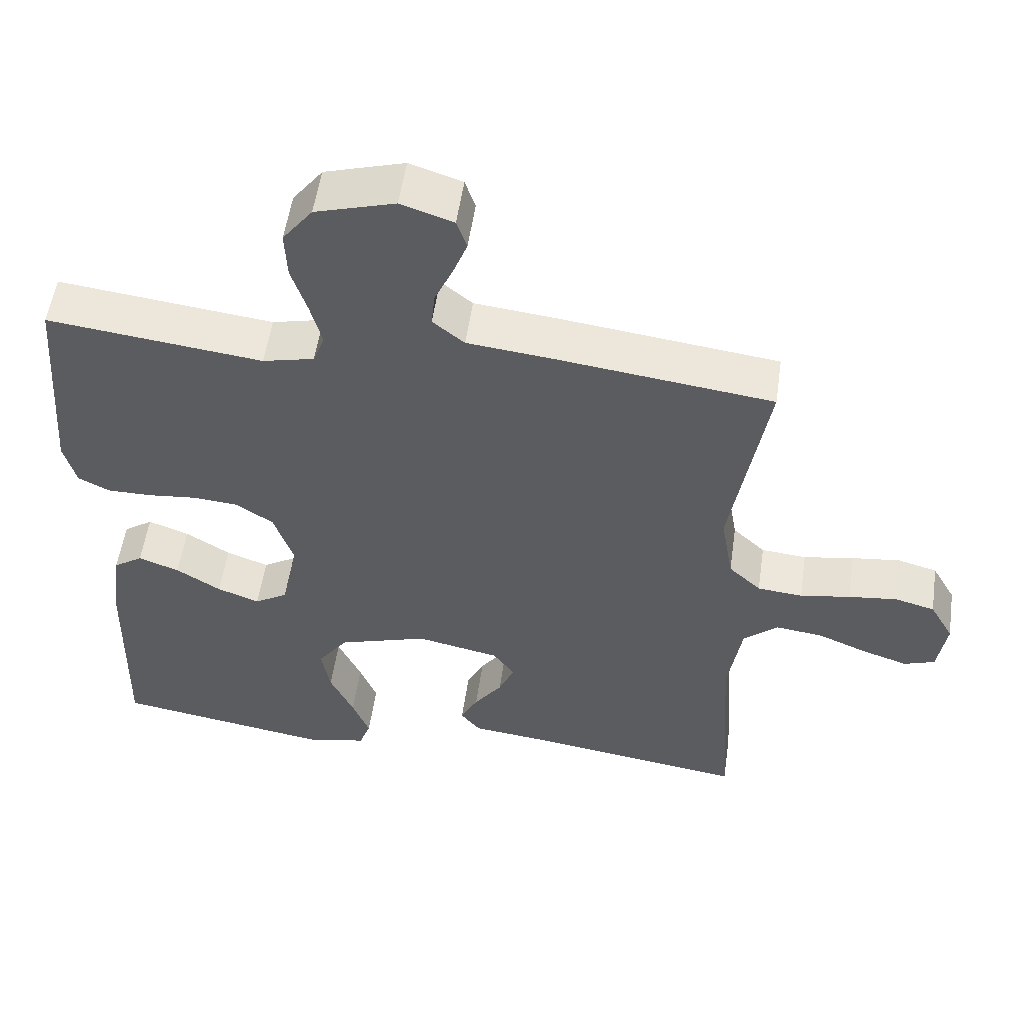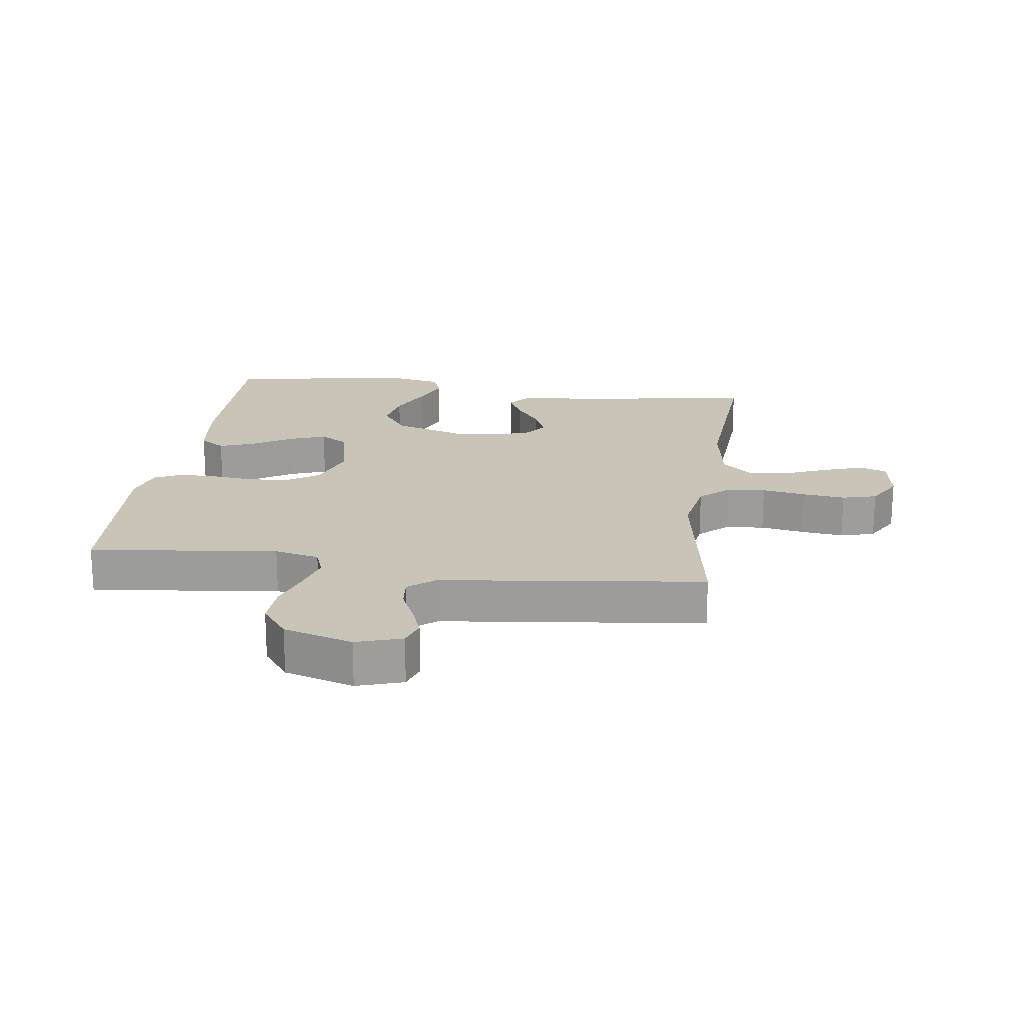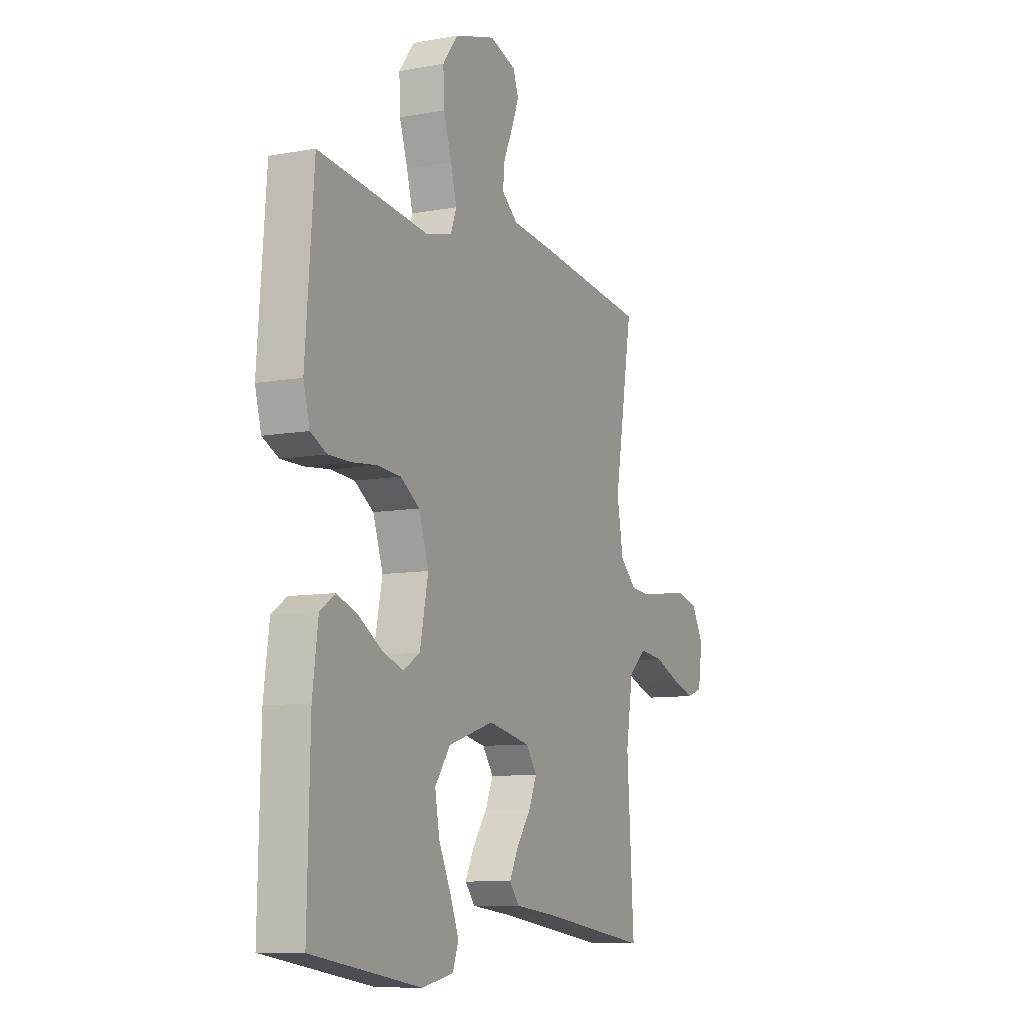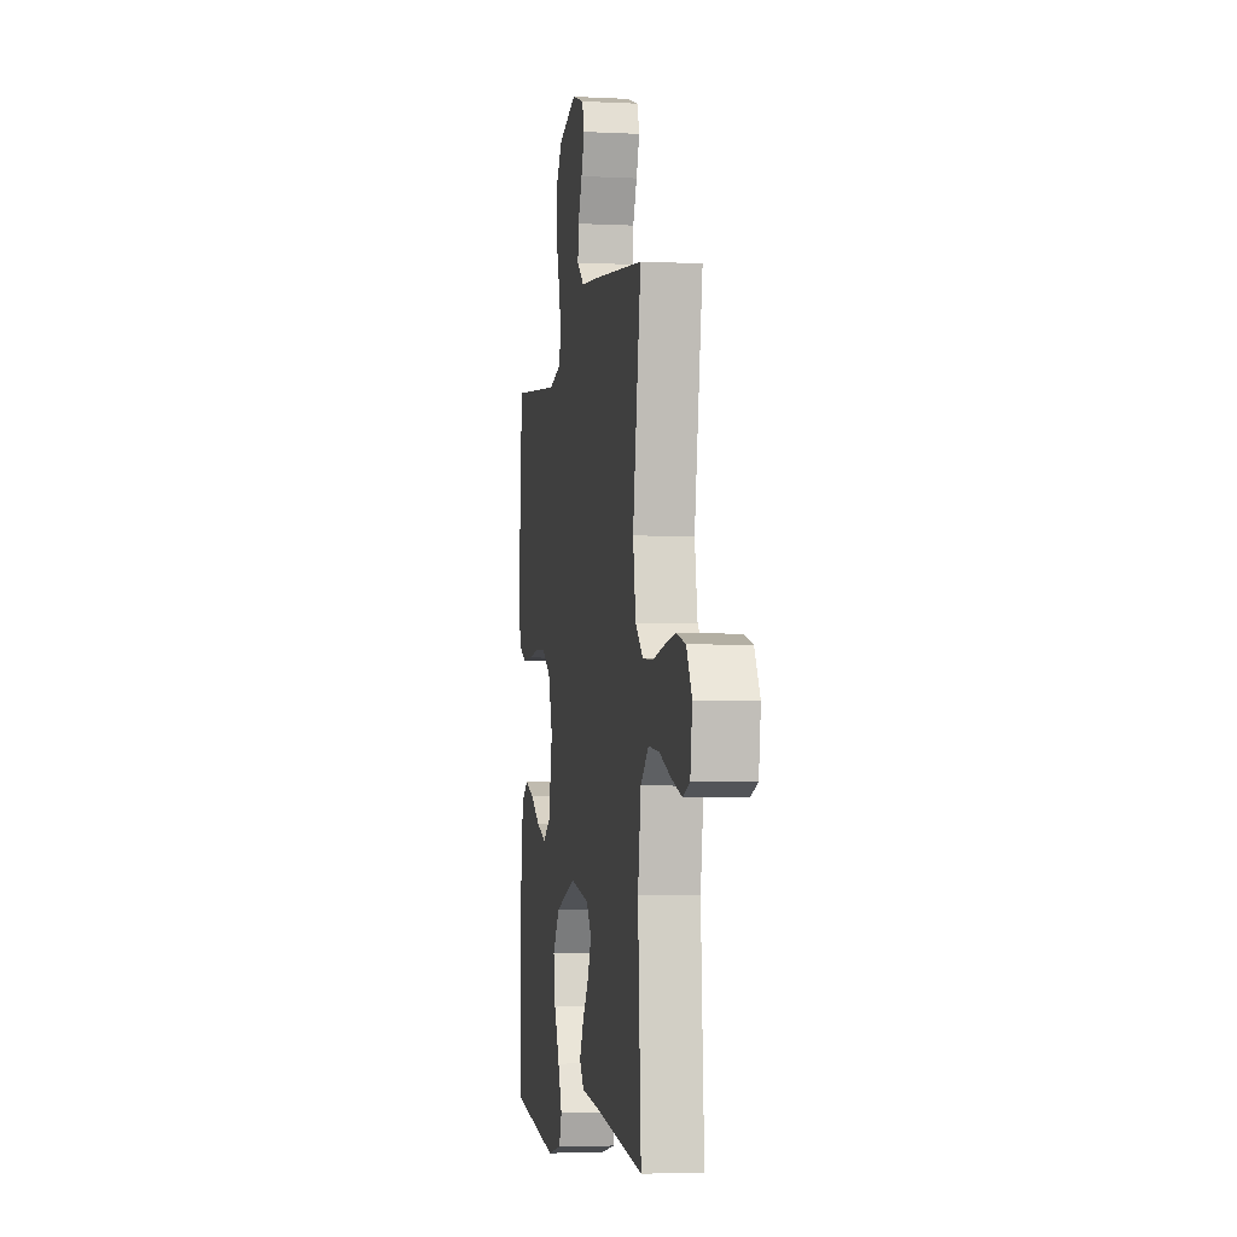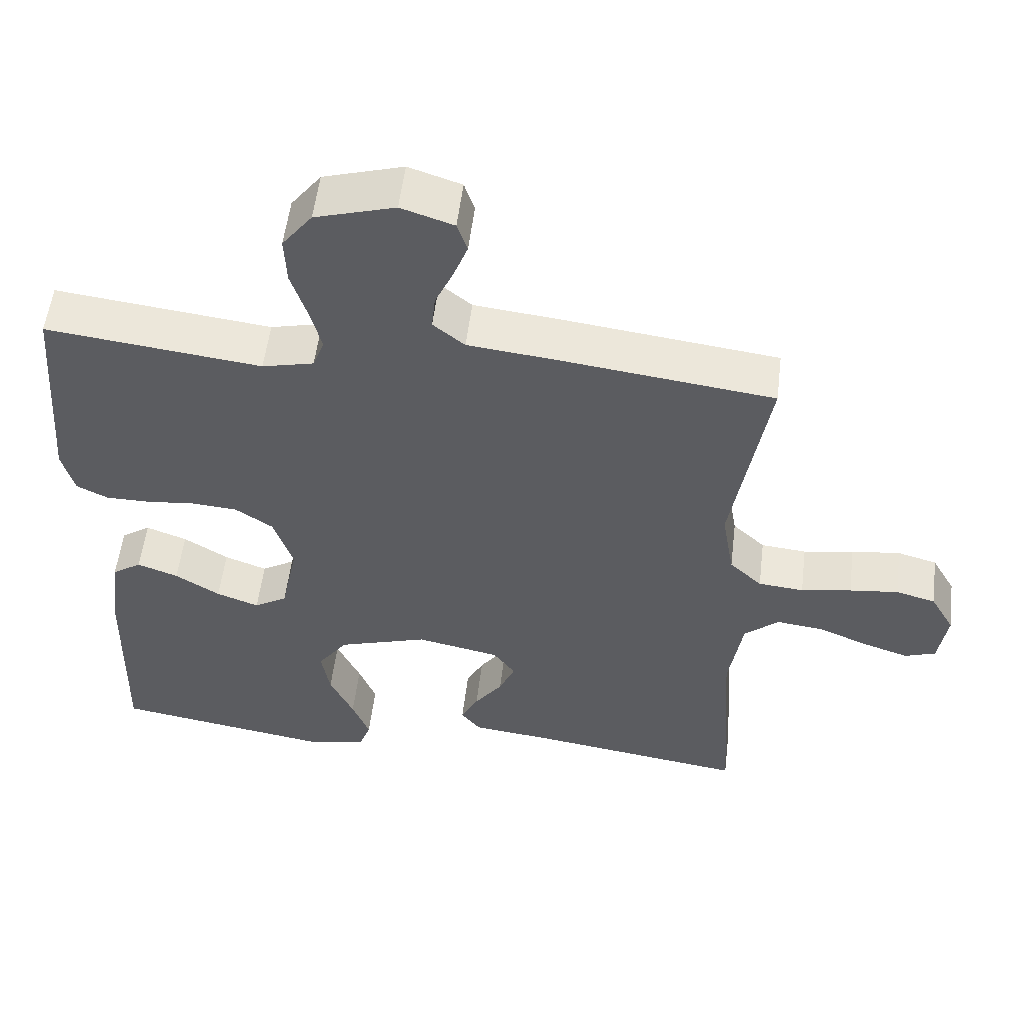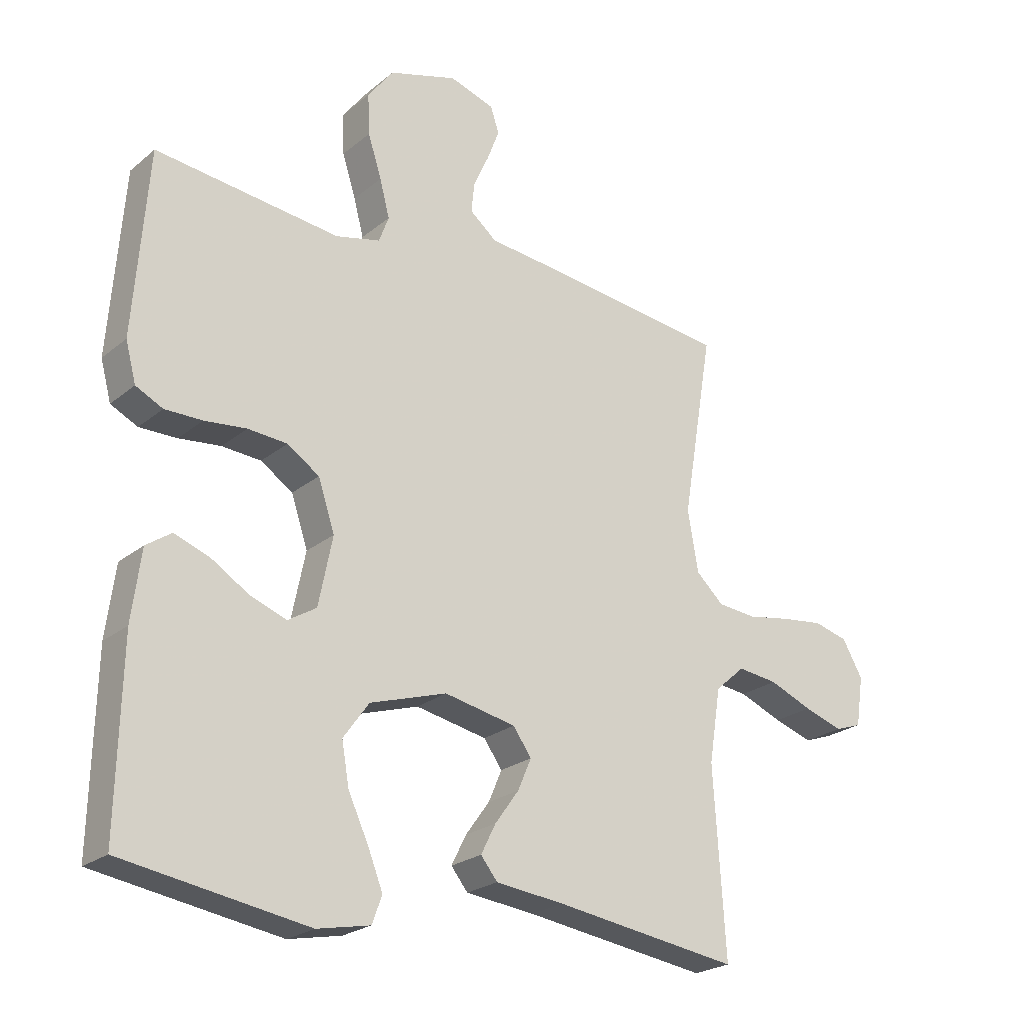
<metadata>
{"format":"obj","ext":"obj","renderer":"f3d","projection":"perspective","resolution":1024,"background":"white","views":[{"elev":54.2,"azim":8.2,"up":"+Z"},{"elev":19.9,"azim":8.0,"up":"+Y"},{"elev":-9.1,"azim":-64.1,"up":"+Z"},{"elev":-4.2,"azim":80.6,"up":"+Z"},{"elev":54.5,"azim":6.9,"up":"+Z"},{"elev":-23.2,"azim":-36.4,"up":"+Z"}]}
</metadata>
<code>
v 0.5 0.07 -0.5
v 0.2 0.07 -0.456
v 0.088 0.07 -0.443
v 0.061 0.07 -0.409
v 0.085 0.07 -0.361
v 0.124 0.07 -0.307
v 0.146 0.07 -0.256
v 0.116 0.07 -0.214
v 0 0.07 -0.19
v -0.125 0.07 -0.229
v -0.167 0.07 -0.287
v -0.155 0.07 -0.356
v -0.122 0.07 -0.427
v -0.098 0.07 -0.488
v -0.114 0.07 -0.532
v -0.2 0.07 -0.549
v -0.5 0.07 -0.5
v -0.493 0.07 -0.2
v -0.478 0.07 -0.086
v -0.437 0.07 -0.058
v -0.38 0.07 -0.079
v -0.318 0.07 -0.118
v -0.259 0.07 -0.14
v -0.213 0.07 -0.112
v -0.19 0.07 0
v -0.217 0.07 0.081
v -0.269 0.07 0.116
v -0.333 0.07 0.121
v -0.401 0.07 0.114
v -0.462 0.07 0.114
v -0.506 0.07 0.136
v -0.523 0.07 0.2
v -0.5 0.07 0.5
v -0.2 0.07 0.464
v -0.128 0.07 0.481
v -0.112 0.07 0.524
v -0.128 0.07 0.585
v -0.15 0.07 0.654
v -0.153 0.07 0.721
v -0.111 0.07 0.776
v 0 0.07 0.809
v 0.073 0.07 0.785
v 0.087 0.07 0.743
v 0.067 0.07 0.691
v 0.042 0.07 0.636
v 0.037 0.07 0.587
v 0.081 0.07 0.551
v 0.2 0.07 0.538
v 0.5 0.07 0.5
v 0.45 0.07 0.2
v 0.467 0.07 0.101
v 0.512 0.07 0.059
v 0.575 0.07 0.053
v 0.645 0.07 0.065
v 0.713 0.07 0.073
v 0.768 0.07 0.058
v 0.801 0.07 0
v 0.789 0.07 -0.081
v 0.746 0.07 -0.096
v 0.683 0.07 -0.075
v 0.613 0.07 -0.046
v 0.548 0.07 -0.038
v 0.5 0.07 -0.08
v 0.481 0.07 -0.2
v 0.5 0 -0.5
v 0.2 0 -0.456
v 0.088 0 -0.443
v 0.061 0 -0.409
v 0.085 0 -0.361
v 0.124 0 -0.307
v 0.146 0 -0.256
v 0.116 0 -0.214
v 0 0 -0.19
v -0.125 0 -0.229
v -0.167 0 -0.287
v -0.155 0 -0.356
v -0.122 0 -0.427
v -0.098 0 -0.488
v -0.114 0 -0.532
v -0.2 0 -0.549
v -0.5 0 -0.5
v -0.493 0 -0.2
v -0.478 0 -0.086
v -0.437 0 -0.058
v -0.38 0 -0.079
v -0.318 0 -0.118
v -0.259 0 -0.14
v -0.213 0 -0.112
v -0.19 0 0
v -0.217 0 0.081
v -0.269 0 0.116
v -0.333 0 0.121
v -0.401 0 0.114
v -0.462 0 0.114
v -0.506 0 0.136
v -0.523 0 0.2
v -0.5 0 0.5
v -0.2 0 0.464
v -0.128 0 0.481
v -0.112 0 0.524
v -0.128 0 0.585
v -0.15 0 0.654
v -0.153 0 0.721
v -0.111 0 0.776
v 0 0 0.809
v 0.073 0 0.785
v 0.087 0 0.743
v 0.067 0 0.691
v 0.042 0 0.636
v 0.037 0 0.587
v 0.081 0 0.551
v 0.2 0 0.538
v 0.5 0 0.5
v 0.45 0 0.2
v 0.467 0 0.101
v 0.512 0 0.059
v 0.575 0 0.053
v 0.645 0 0.065
v 0.713 0 0.073
v 0.768 0 0.058
v 0.801 0 0
v 0.789 0 -0.081
v 0.746 0 -0.096
v 0.683 0 -0.075
v 0.613 0 -0.046
v 0.548 0 -0.038
v 0.5 0 -0.08
v 0.481 0 -0.2
f 58 59 60 61
f 56 57 58 61
f 56 61 62
f 53 54 55 56
f 53 56 62
f 52 53 62 63
f 47 48 49 50
f 46 47 50 51
f 42 43 44 45
f 40 41 42 45
f 40 45 46
f 37 38 39 40
f 36 37 40 46
f 35 36 46 51
f 31 32 33 34
f 28 29 30 31
f 27 28 31 34
f 26 27 34 35
f 19 20 21 22
f 19 22 23
f 18 19 23
f 17 18 23
f 16 17 23 24
f 12 13 14 15
f 12 15 16 24
f 3 4 5 6
f 2 3 6 7
f 64 1 2 7
f 63 64 7 8
f 52 63 8 9
f 51 52 9 10
f 25 26 35 51
f 25 51 10
f 24 25 10 11
f 11 12 24
f 125 124 123 122
f 125 122 121 120
f 126 125 120
f 120 119 118 117
f 126 120 117
f 127 126 117 116
f 114 113 112 111
f 115 114 111 110
f 109 108 107 106
f 109 106 105 104
f 110 109 104
f 104 103 102 101
f 110 104 101 100
f 115 110 100 99
f 98 97 96 95
f 95 94 93 92
f 98 95 92 91
f 99 98 91 90
f 86 85 84 83
f 87 86 83
f 87 83 82
f 87 82 81
f 88 87 81 80
f 79 78 77 76
f 88 80 79 76
f 70 69 68 67
f 71 70 67 66
f 71 66 65 128
f 72 71 128 127
f 73 72 127 116
f 74 73 116 115
f 115 99 90 89
f 74 115 89
f 75 74 89 88
f 88 76 75
f 1 65 66 2
f 2 66 67 3
f 3 67 68 4
f 4 68 69 5
f 5 69 70 6
f 6 70 71 7
f 7 71 72 8
f 8 72 73 9
f 9 73 74 10
f 10 74 75 11
f 11 75 76 12
f 12 76 77 13
f 13 77 78 14
f 14 78 79 15
f 15 79 80 16
f 16 80 81 17
f 17 81 82 18
f 18 82 83 19
f 19 83 84 20
f 20 84 85 21
f 21 85 86 22
f 22 86 87 23
f 23 87 88 24
f 24 88 89 25
f 25 89 90 26
f 26 90 91 27
f 27 91 92 28
f 28 92 93 29
f 29 93 94 30
f 30 94 95 31
f 31 95 96 32
f 32 96 97 33
f 33 97 98 34
f 34 98 99 35
f 35 99 100 36
f 36 100 101 37
f 37 101 102 38
f 38 102 103 39
f 39 103 104 40
f 40 104 105 41
f 41 105 106 42
f 42 106 107 43
f 43 107 108 44
f 44 108 109 45
f 45 109 110 46
f 46 110 111 47
f 47 111 112 48
f 48 112 113 49
f 49 113 114 50
f 50 114 115 51
f 51 115 116 52
f 52 116 117 53
f 53 117 118 54
f 54 118 119 55
f 55 119 120 56
f 56 120 121 57
f 57 121 122 58
f 58 122 123 59
f 59 123 124 60
f 60 124 125 61
f 61 125 126 62
f 62 126 127 63
f 63 127 128 64
f 64 128 65 1

</code>
